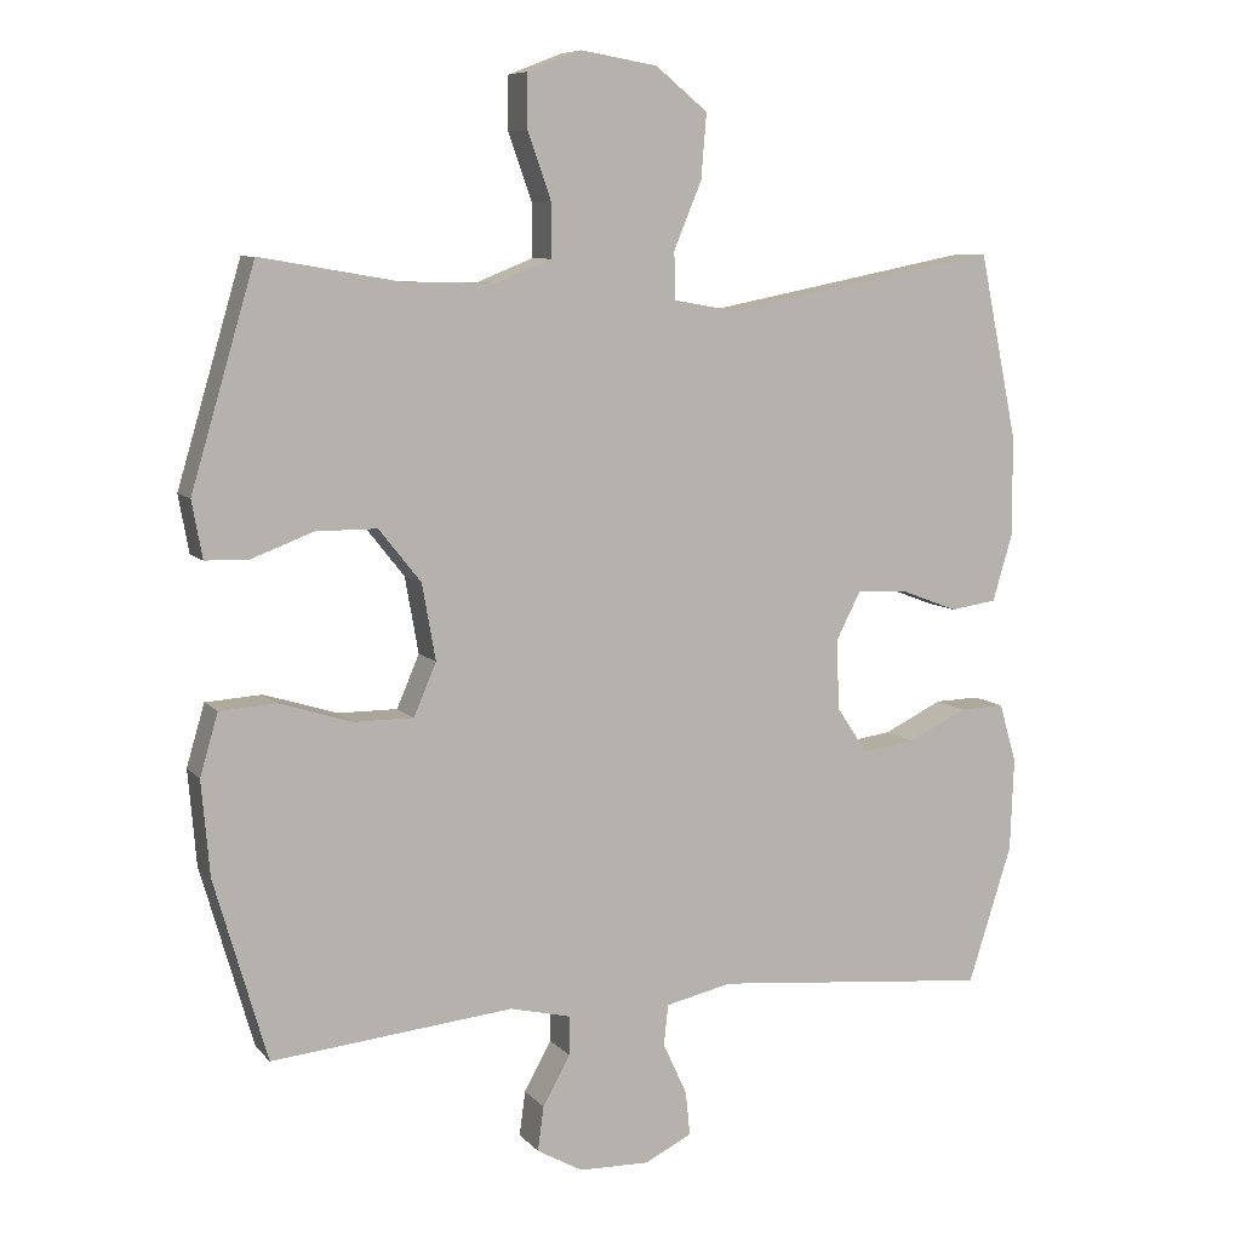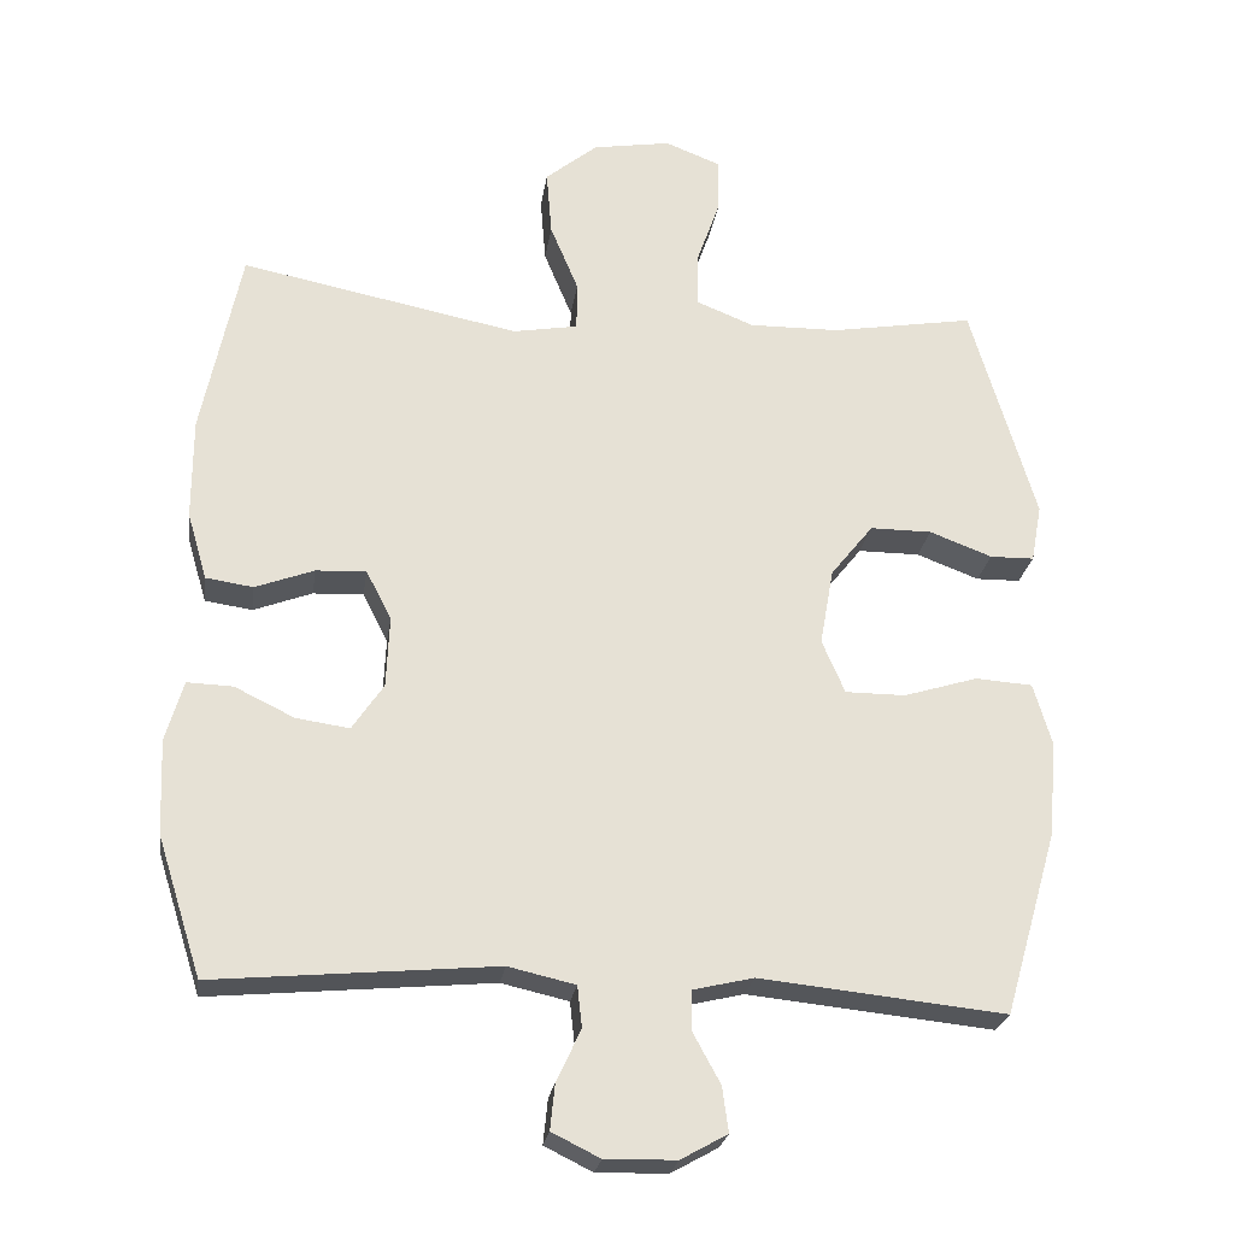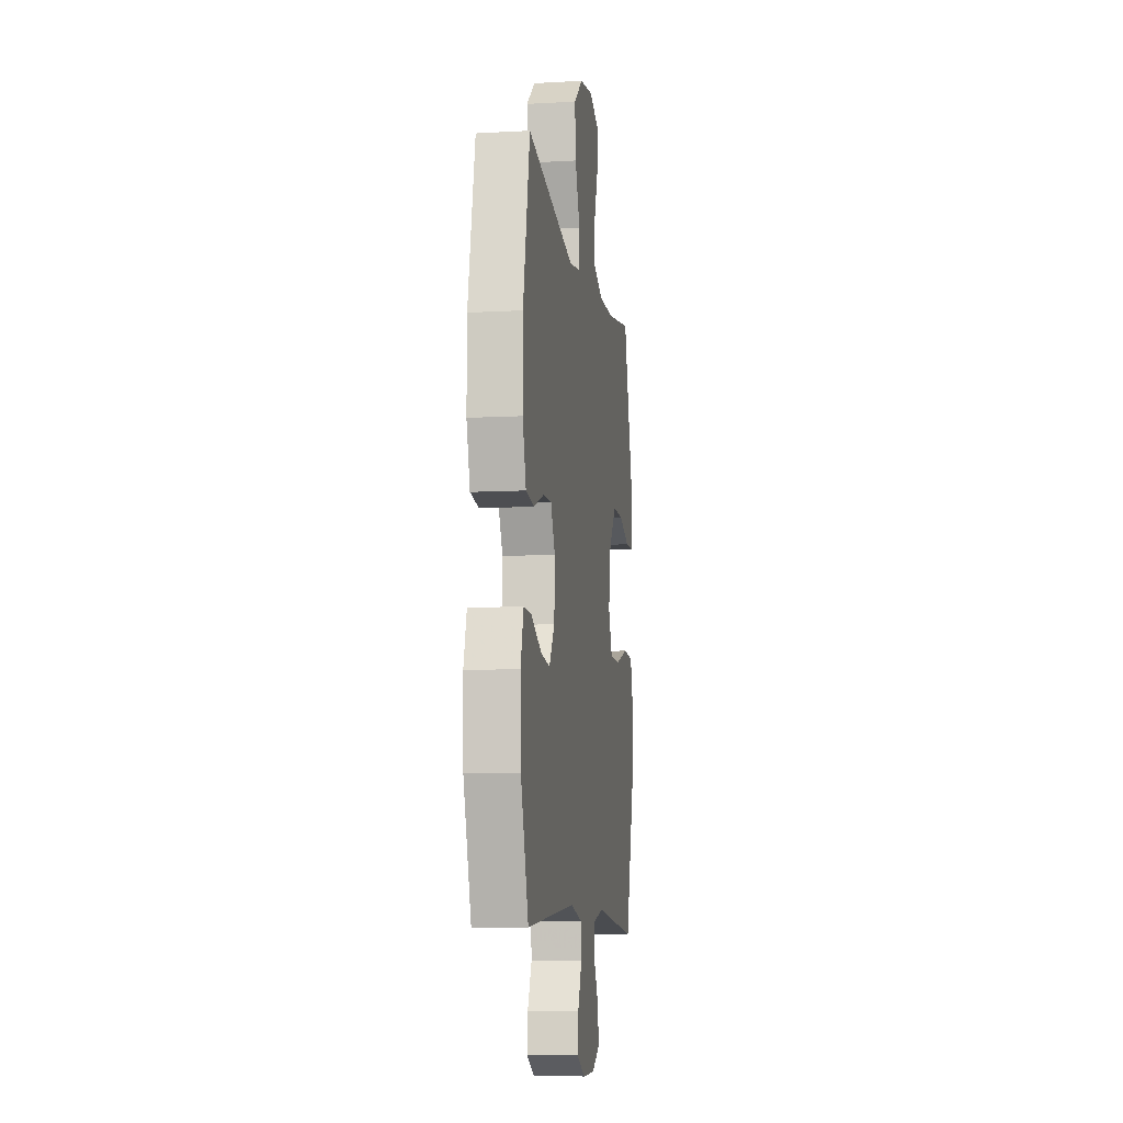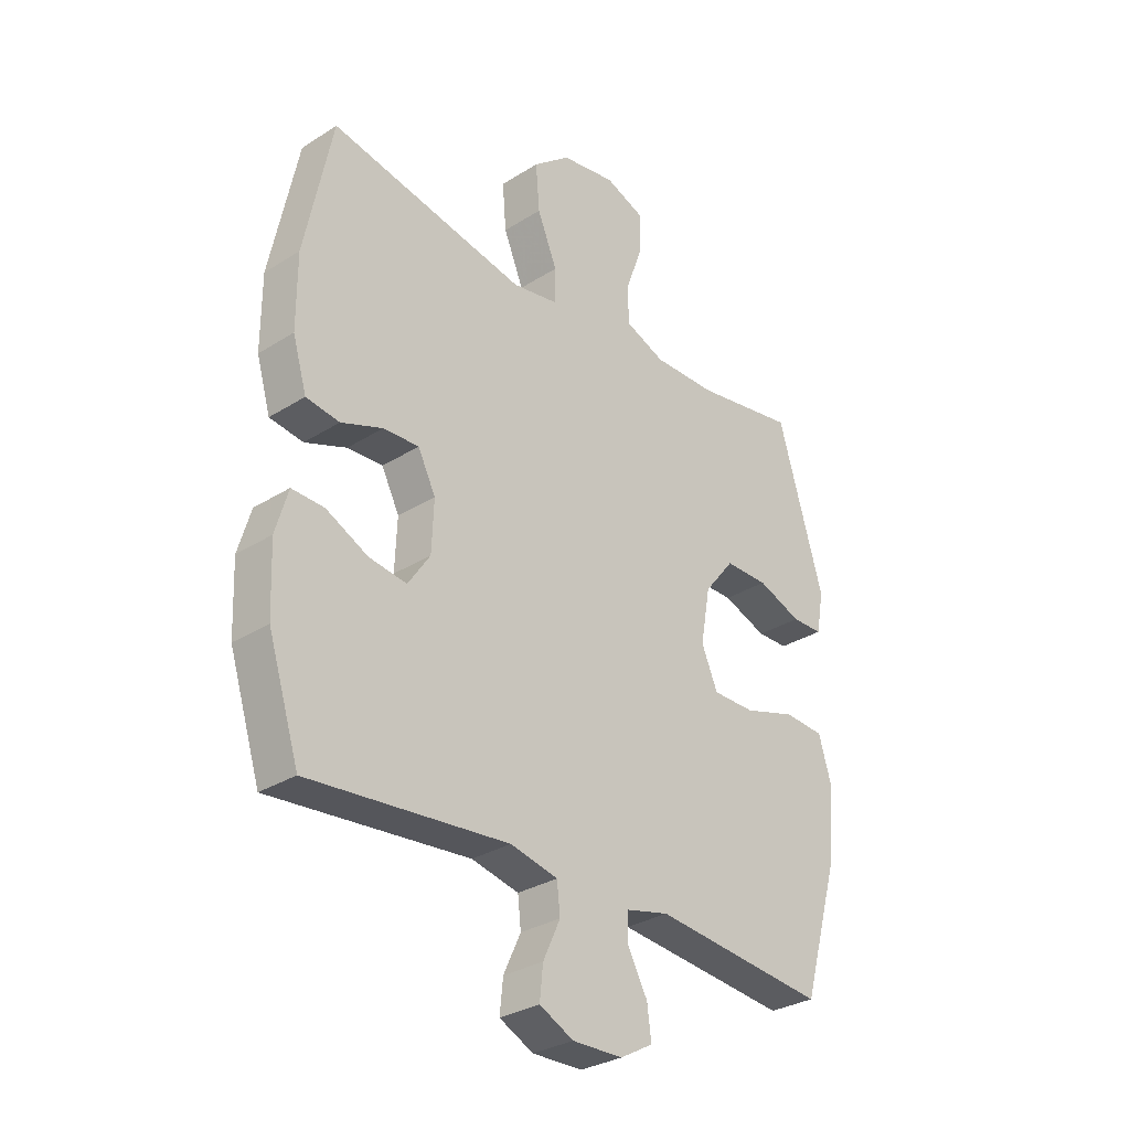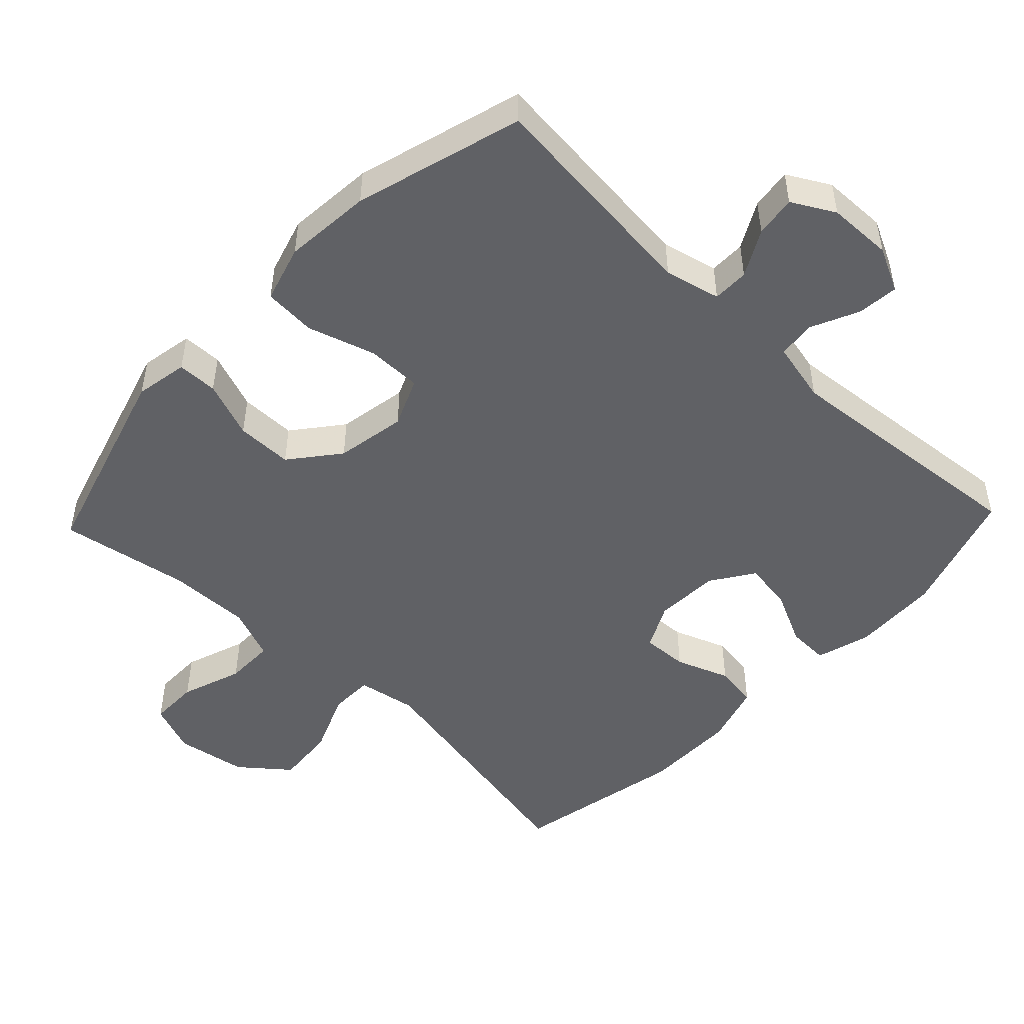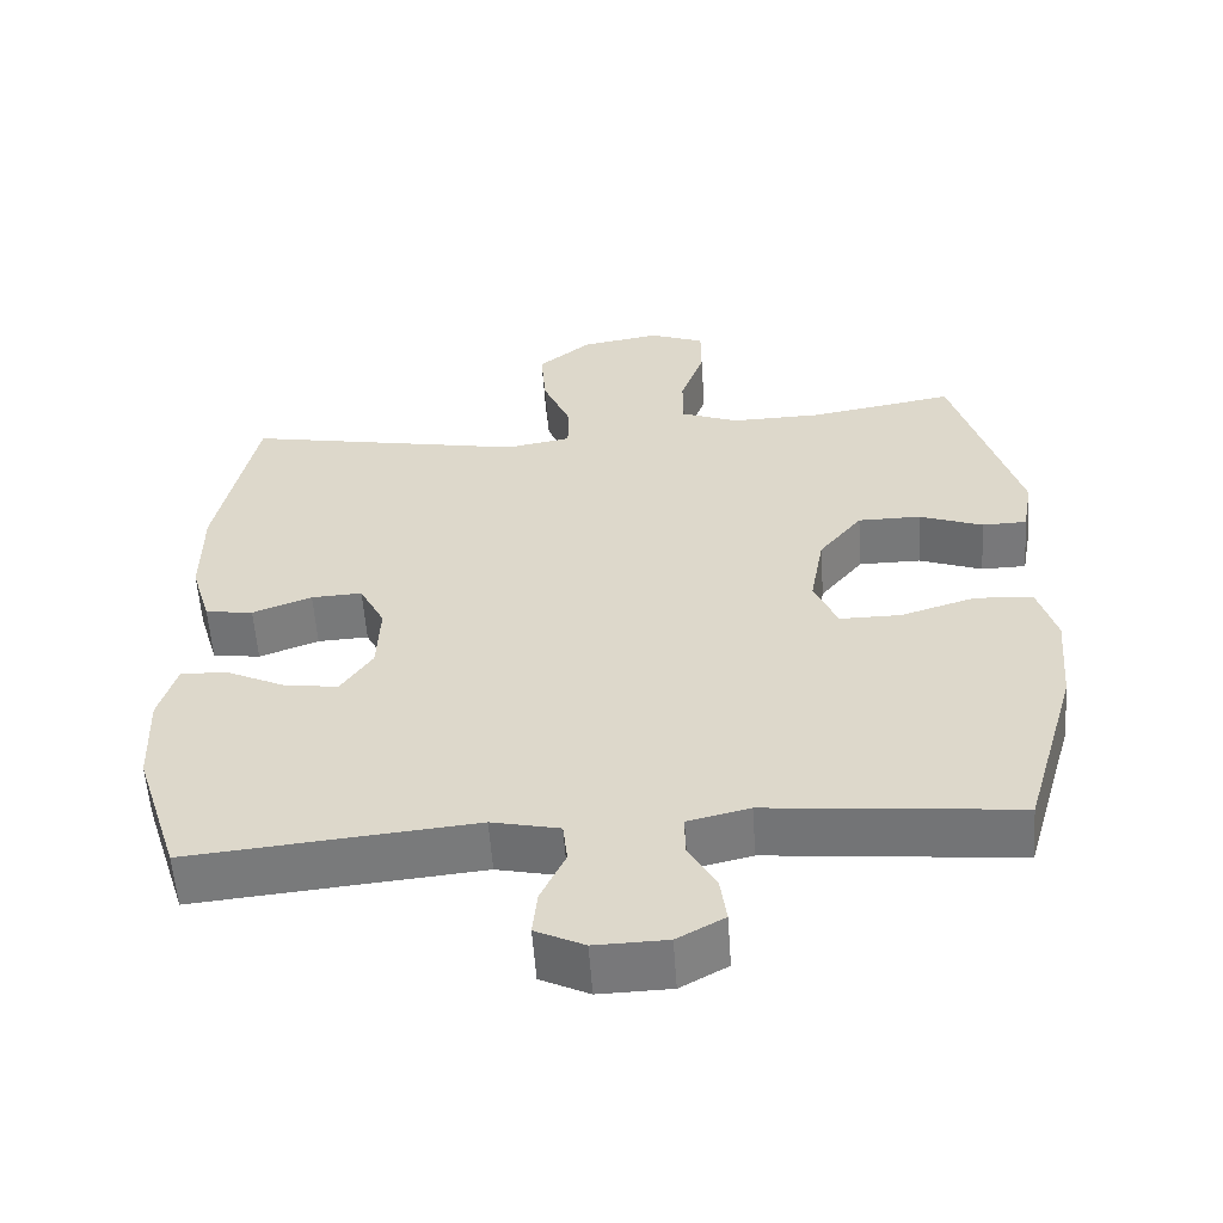
<metadata>
{"format":"obj","ext":"obj","renderer":"f3d","projection":"perspective","resolution":1024,"background":"white","views":[{"elev":8.0,"azim":157.8,"up":"+Z"},{"elev":-24.7,"azim":-8.3,"up":"+Z"},{"elev":-9.0,"azim":-81.6,"up":"+Z"},{"elev":-30.6,"azim":-47.7,"up":"+Z"},{"elev":-49.3,"azim":136.5,"up":"+Y"},{"elev":-57.3,"azim":4.0,"up":"+Z"}]}
</metadata>
<code>
v 0.5 0.07 -0.5
v 0.178 0.07 -0.467
v 0.098 0.07 -0.486
v 0.098 0.07 -0.538
v 0.134 0.07 -0.604
v 0.142 0.07 -0.663
v 0.081 0.07 -0.697
v -0.012 0.07 -0.699
v -0.075 0.07 -0.668
v -0.069 0.07 -0.609
v -0.037 0.07 -0.54
v -0.043 0.07 -0.486
v -0.131 0.07 -0.466
v -0.5 0.07 -0.5
v -0.558 0.07 -0.318
v -0.563 0.07 -0.194
v -0.54 0.07 -0.115
v -0.48 0.07 -0.117
v -0.402 0.07 -0.155
v -0.332 0.07 -0.165
v -0.291 0.07 -0.104
v -0.287 0.07 -0.011
v -0.32 0.07 0.054
v -0.386 0.07 0.051
v -0.463 0.07 0.022
v -0.525 0.07 0.031
v -0.551 0.07 0.119
v -0.551 0.07 0.252
v -0.5 0.07 0.5
v -0.135 0.07 0.428
v -0.05 0.07 0.443
v -0.049 0.07 0.506
v -0.086 0.07 0.595
v -0.093 0.07 0.681
v -0.024 0.07 0.737
v 0.078 0.07 0.754
v 0.15 0.07 0.726
v 0.15 0.07 0.655
v 0.119 0.07 0.567
v 0.119 0.07 0.496
v 0.194 0.07 0.466
v 0.312 0.07 0.468
v 0.5 0.07 0.5
v 0.585 0.07 0.211
v 0.571 0.07 0.135
v 0.513 0.07 0.134
v 0.431 0.07 0.165
v 0.35 0.07 0.165
v 0.294 0.07 0.095
v 0.276 0.07 -0.006
v 0.306 0.07 -0.076
v 0.385 0.07 -0.076
v 0.482 0.07 -0.046
v 0.557 0.07 -0.051
v 0.581 0.07 -0.133
v 0.57 0.07 -0.259
v 0.5 0 -0.5
v 0.178 0 -0.467
v 0.098 0 -0.486
v 0.098 0 -0.538
v 0.134 0 -0.604
v 0.142 0 -0.663
v 0.081 0 -0.697
v -0.012 0 -0.699
v -0.075 0 -0.668
v -0.069 0 -0.609
v -0.037 0 -0.54
v -0.043 0 -0.486
v -0.131 0 -0.466
v -0.5 0 -0.5
v -0.558 0 -0.318
v -0.563 0 -0.194
v -0.54 0 -0.115
v -0.48 0 -0.117
v -0.402 0 -0.155
v -0.332 0 -0.165
v -0.291 0 -0.104
v -0.287 0 -0.011
v -0.32 0 0.054
v -0.386 0 0.051
v -0.463 0 0.022
v -0.525 0 0.031
v -0.551 0 0.119
v -0.551 0 0.252
v -0.5 0 0.5
v -0.135 0 0.428
v -0.05 0 0.443
v -0.049 0 0.506
v -0.086 0 0.595
v -0.093 0 0.681
v -0.024 0 0.737
v 0.078 0 0.754
v 0.15 0 0.726
v 0.15 0 0.655
v 0.119 0 0.567
v 0.119 0 0.496
v 0.194 0 0.466
v 0.312 0 0.468
v 0.5 0 0.5
v 0.585 0 0.211
v 0.571 0 0.135
v 0.513 0 0.134
v 0.431 0 0.165
v 0.35 0 0.165
v 0.294 0 0.095
v 0.276 0 -0.006
v 0.306 0 -0.076
v 0.385 0 -0.076
v 0.482 0 -0.046
v 0.557 0 -0.051
v 0.581 0 -0.133
v 0.57 0 -0.259
f 56 1 2
f 55 56 2
f 54 55 2
f 53 54 2
f 52 53 2
f 51 52 2 3
f 50 51 3
f 49 50 3
f 45 46 47
f 44 45 47
f 43 44 47
f 42 43 47
f 41 42 47 48
f 40 41 48 49
f 37 38 39
f 36 37 39
f 35 36 39
f 34 35 39
f 33 34 39
f 32 33 39
f 31 32 39 40
f 28 29 30
f 27 28 30
f 26 27 30
f 25 26 30
f 24 25 30
f 23 24 30 31
f 40 49 3
f 31 40 3
f 23 31 3
f 22 23 3
f 17 18 19
f 16 17 19
f 15 16 19
f 14 15 19
f 13 14 19
f 12 13 19 20
f 9 10 11
f 8 9 11
f 7 8 11
f 6 7 11
f 5 6 11
f 4 5 11
f 4 11 12
f 3 4 12
f 22 3 12
f 21 22 12
f 12 20 21
f 58 57 112
f 58 112 111
f 58 111 110
f 58 110 109
f 58 109 108
f 59 58 108 107
f 59 107 106
f 59 106 105
f 103 102 101
f 103 101 100
f 103 100 99
f 103 99 98
f 104 103 98 97
f 105 104 97 96
f 95 94 93
f 95 93 92
f 95 92 91
f 95 91 90
f 95 90 89
f 95 89 88
f 96 95 88 87
f 86 85 84
f 86 84 83
f 86 83 82
f 86 82 81
f 86 81 80
f 87 86 80 79
f 59 105 96
f 59 96 87
f 59 87 79
f 59 79 78
f 75 74 73
f 75 73 72
f 75 72 71
f 75 71 70
f 75 70 69
f 76 75 69 68
f 67 66 65
f 67 65 64
f 67 64 63
f 67 63 62
f 67 62 61
f 67 61 60
f 68 67 60
f 68 60 59
f 68 59 78
f 68 78 77
f 77 76 68
f 1 57 58 2
f 2 58 59 3
f 3 59 60 4
f 4 60 61 5
f 5 61 62 6
f 6 62 63 7
f 7 63 64 8
f 8 64 65 9
f 9 65 66 10
f 10 66 67 11
f 11 67 68 12
f 12 68 69 13
f 13 69 70 14
f 14 70 71 15
f 15 71 72 16
f 16 72 73 17
f 17 73 74 18
f 18 74 75 19
f 19 75 76 20
f 20 76 77 21
f 21 77 78 22
f 22 78 79 23
f 23 79 80 24
f 24 80 81 25
f 25 81 82 26
f 26 82 83 27
f 27 83 84 28
f 28 84 85 29
f 29 85 86 30
f 30 86 87 31
f 31 87 88 32
f 32 88 89 33
f 33 89 90 34
f 34 90 91 35
f 35 91 92 36
f 36 92 93 37
f 37 93 94 38
f 38 94 95 39
f 39 95 96 40
f 40 96 97 41
f 41 97 98 42
f 42 98 99 43
f 43 99 100 44
f 44 100 101 45
f 45 101 102 46
f 46 102 103 47
f 47 103 104 48
f 48 104 105 49
f 49 105 106 50
f 50 106 107 51
f 51 107 108 52
f 52 108 109 53
f 53 109 110 54
f 54 110 111 55
f 55 111 112 56
f 56 112 57 1

</code>
